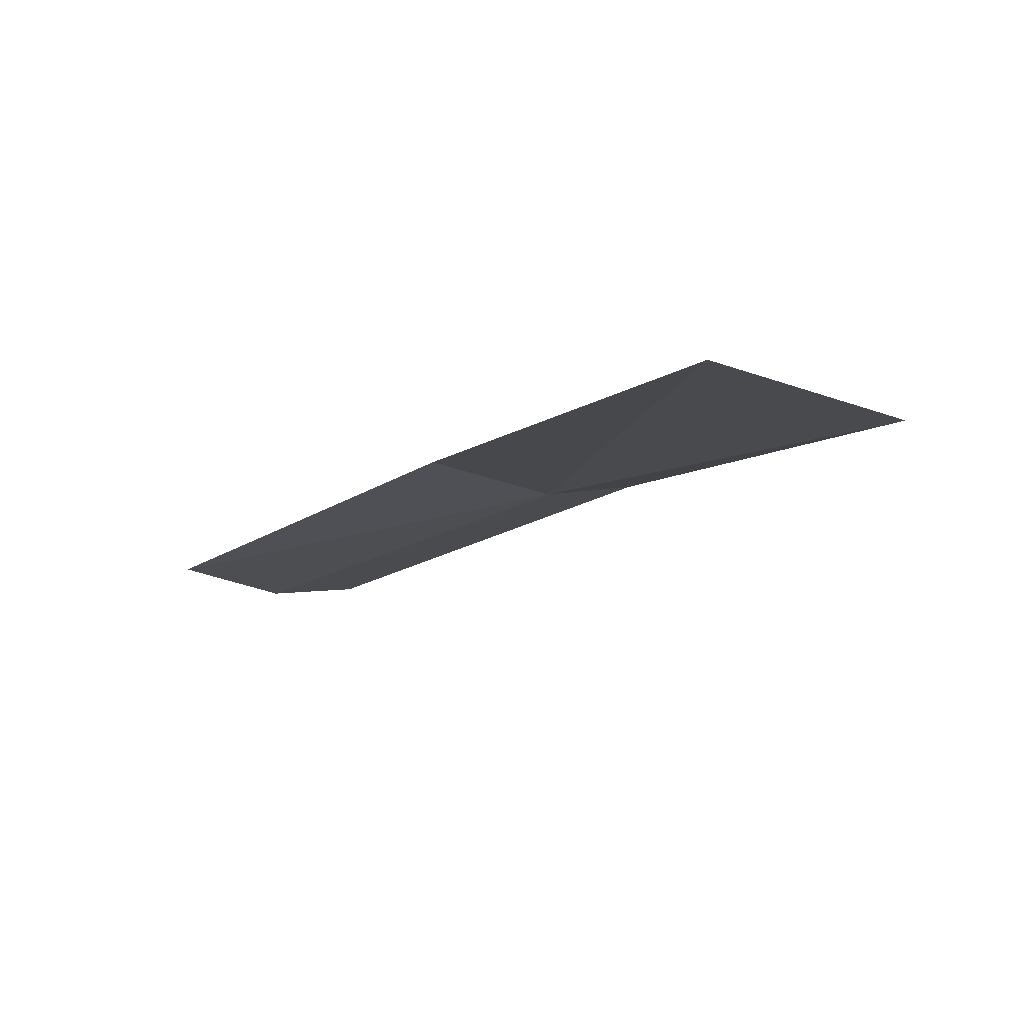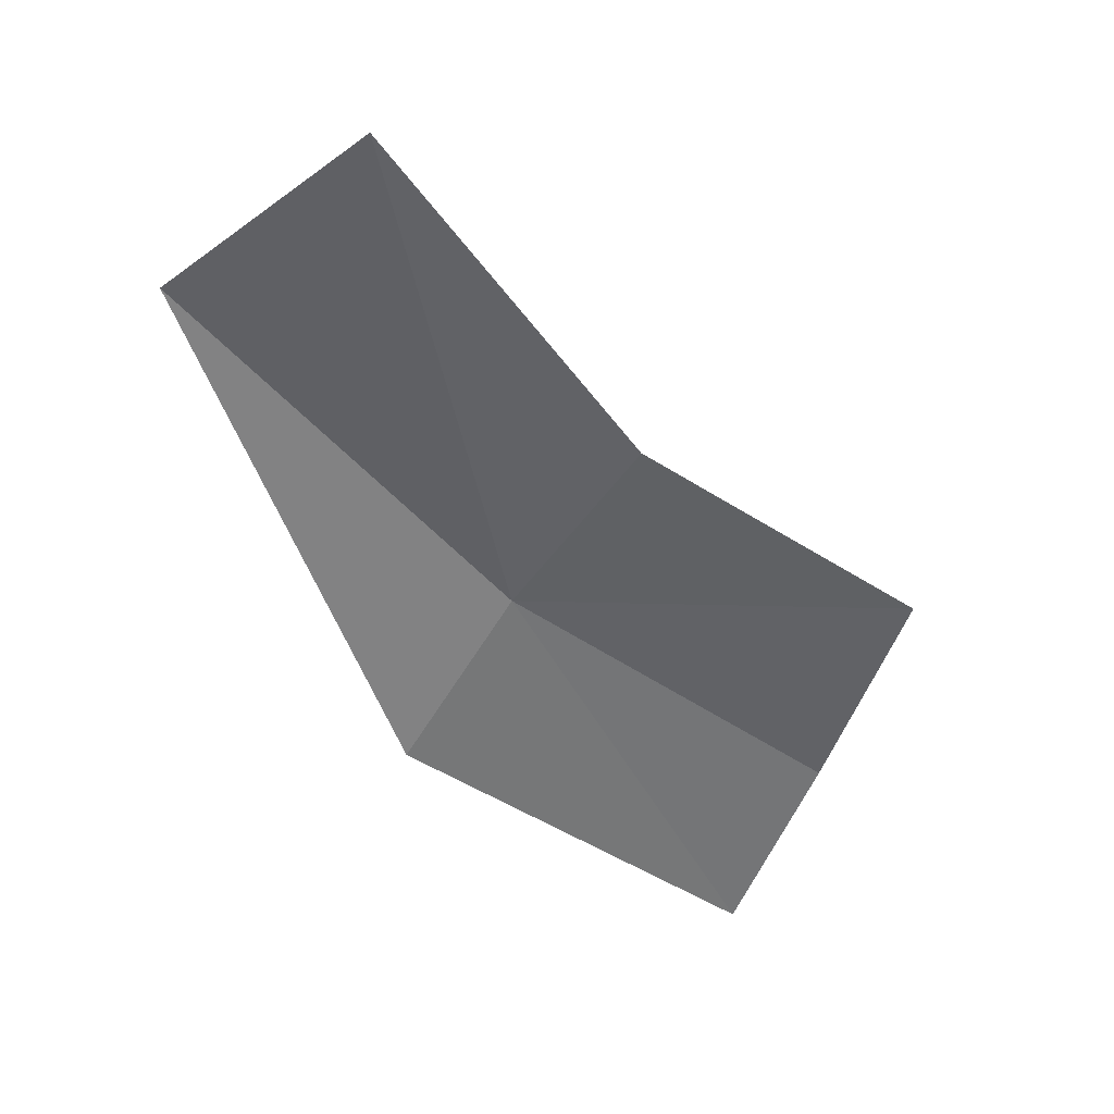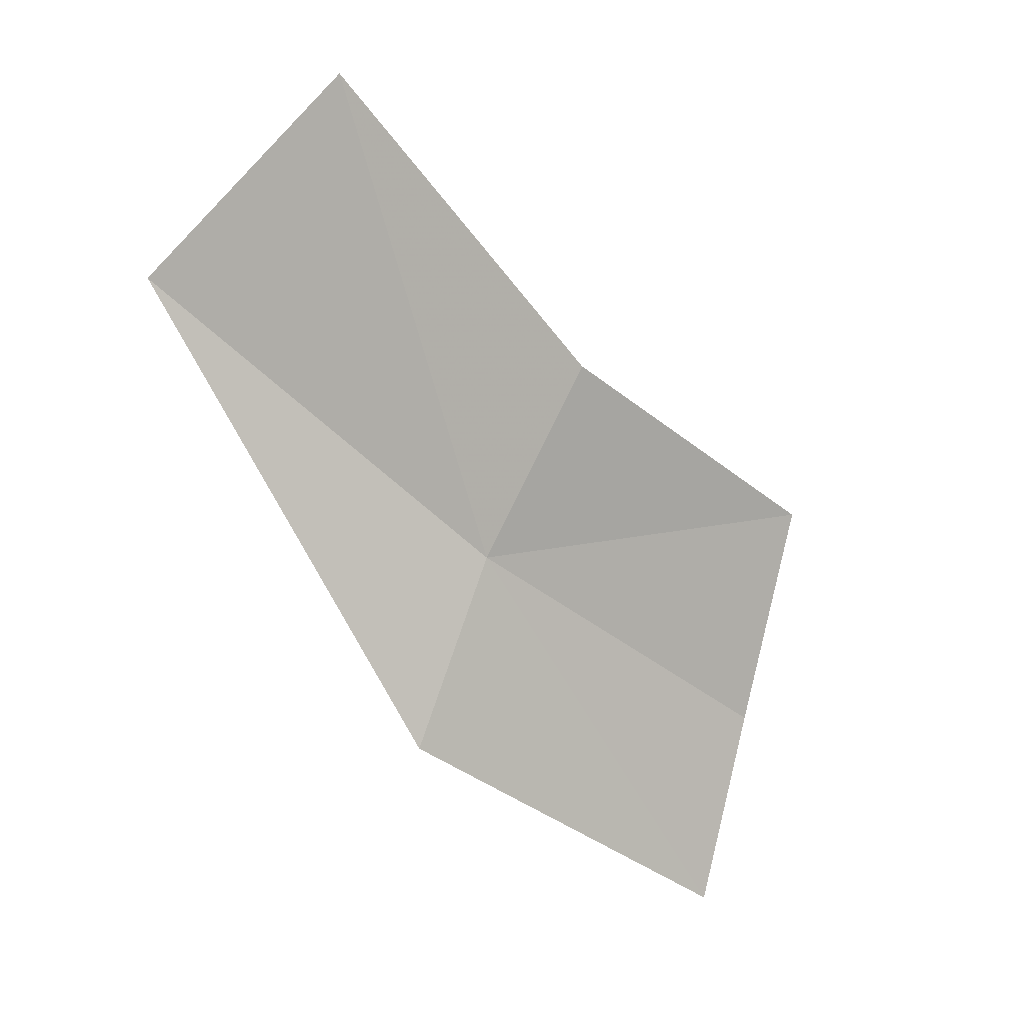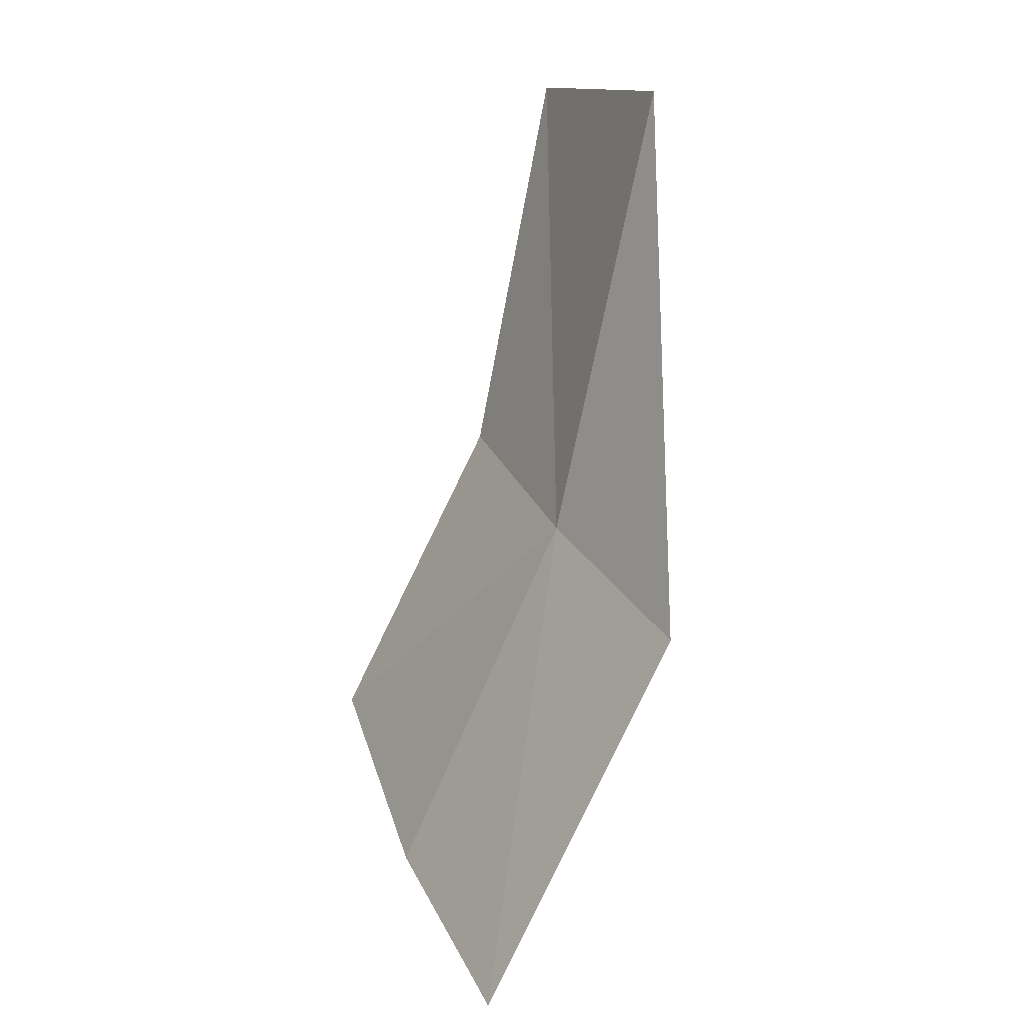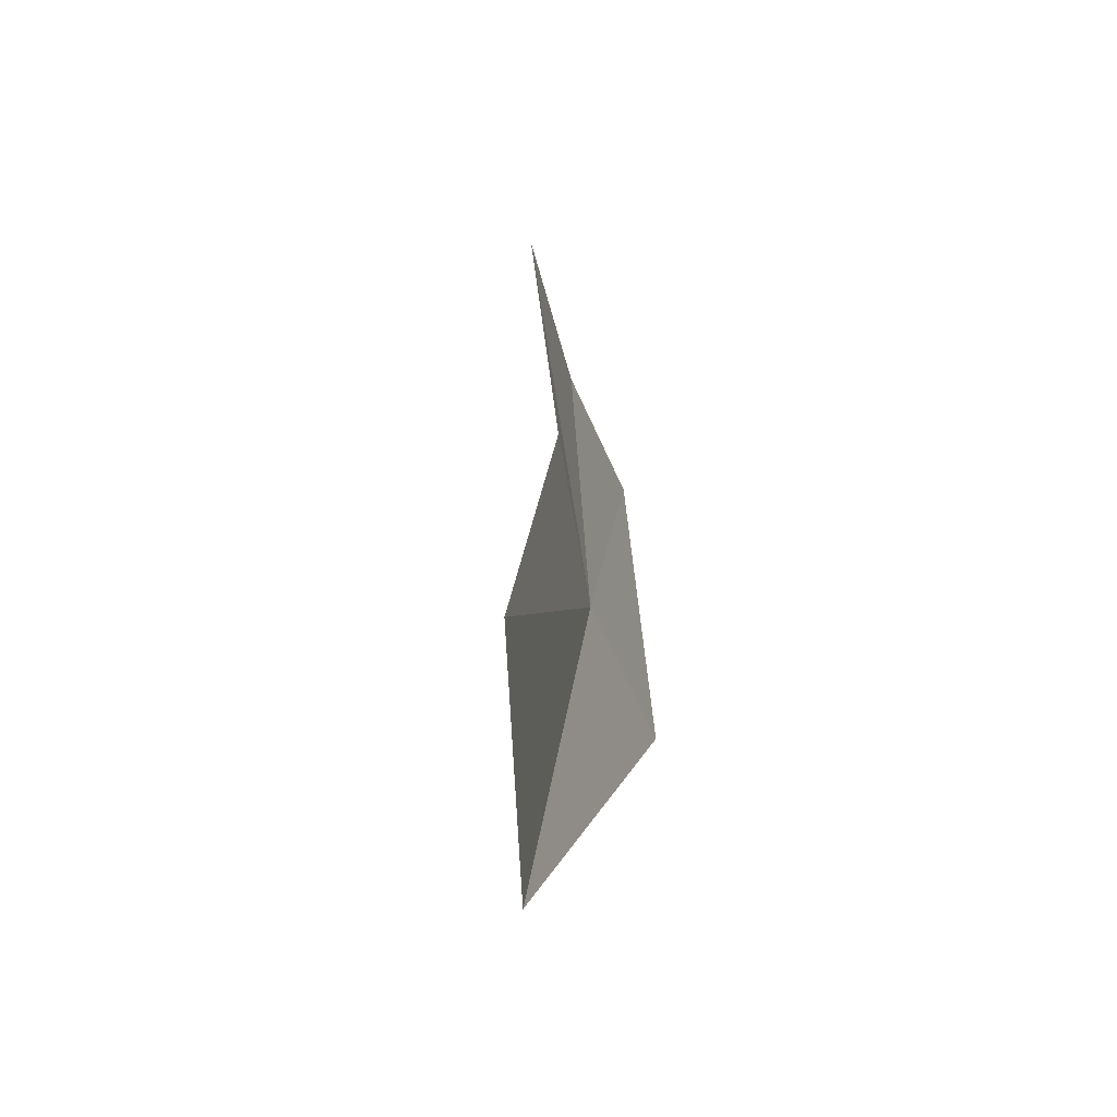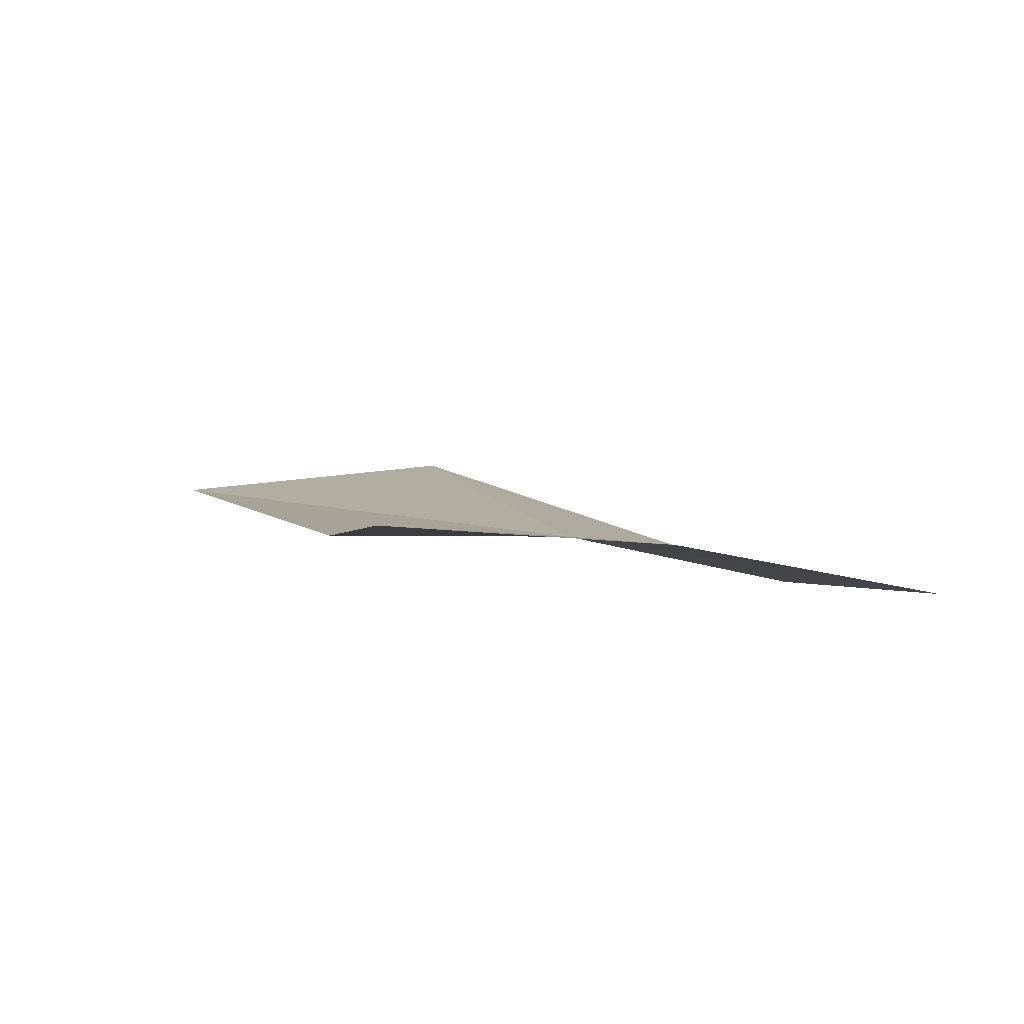
<metadata>
{"format":"obj","ext":"obj","renderer":"f3d","projection":"perspective","resolution":1024,"background":"white","views":[{"elev":69.6,"azim":161.1,"up":"+Z"},{"elev":47.3,"azim":-8.8,"up":"+Z"},{"elev":19.5,"azim":-37.1,"up":"+Z"},{"elev":-34.7,"azim":-133.4,"up":"+Z"},{"elev":75.6,"azim":-106.2,"up":"+Z"},{"elev":-10.2,"azim":117.3,"up":"+Y"}]}
</metadata>
<code>
v -637.2 -343.2 -116.4
v -636.9 -343.3 -116
v -637.4 -343 -115.2
v -637.8 -342.9 -115.7
v -637.4 -343.3 -116.8
v -636.3 -343.4 -116.4
v -636.5 -343.4 -116.9
v -636.7 -343.5 -117.3
f 1 2 3
f 1 6 2
f 1 7 6
f 1 8 7
f 1 5 8
f 1 3 4
f 1 4 5

</code>
